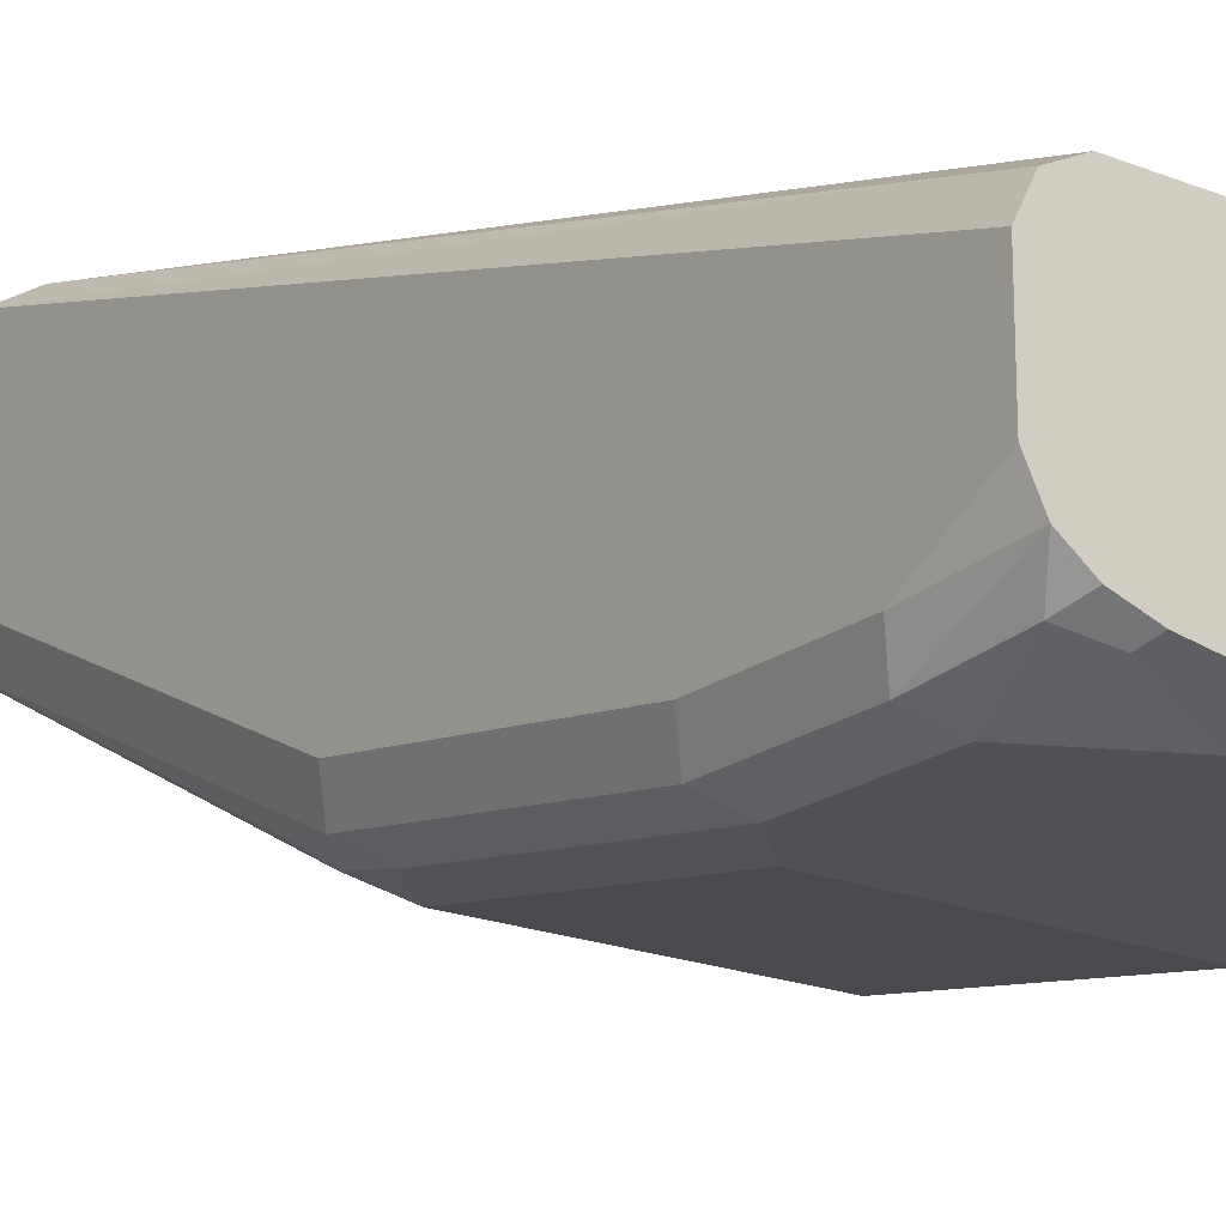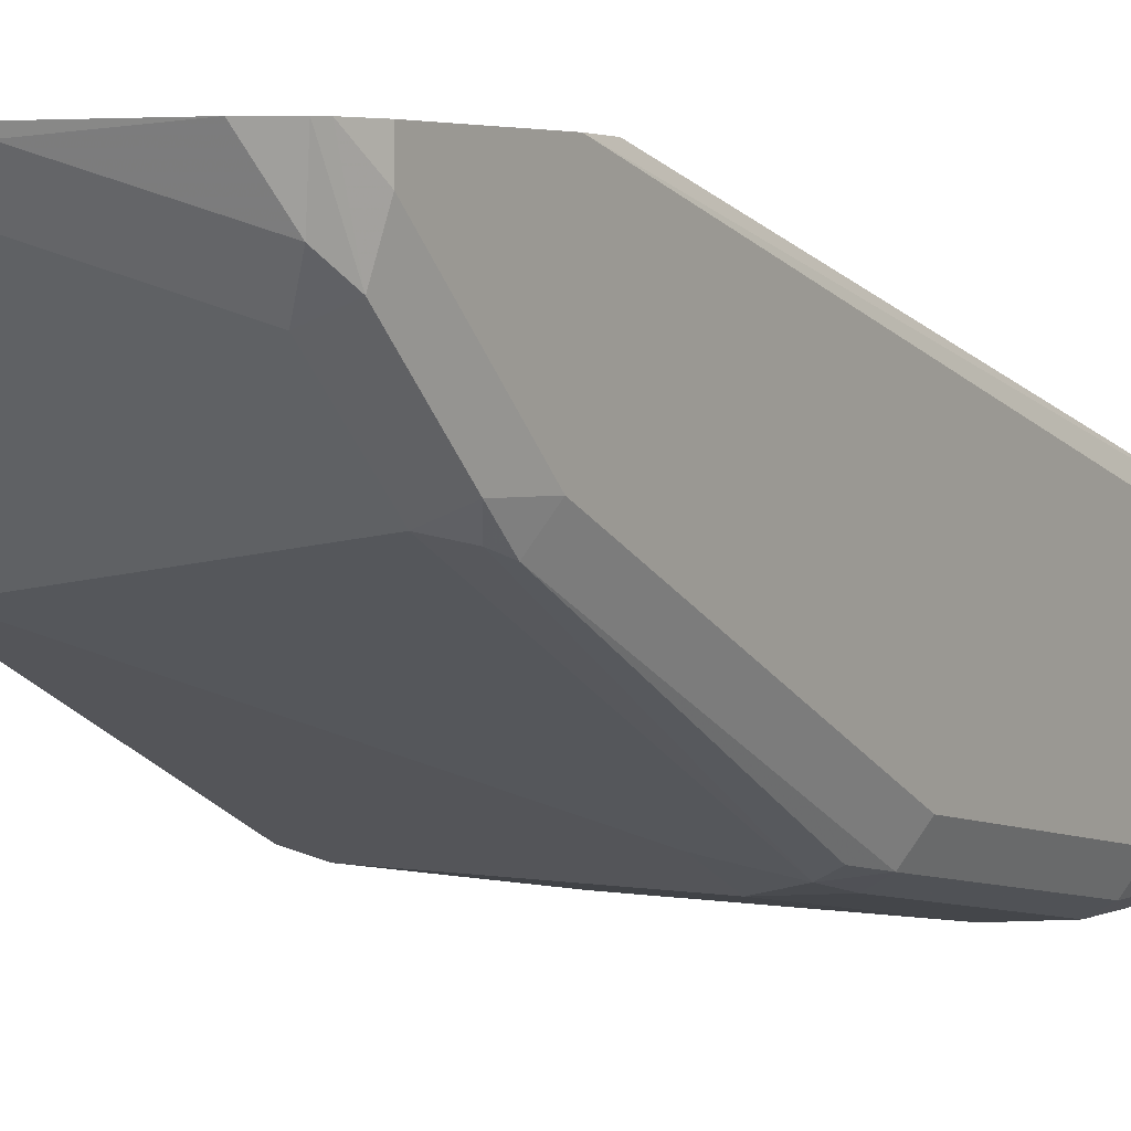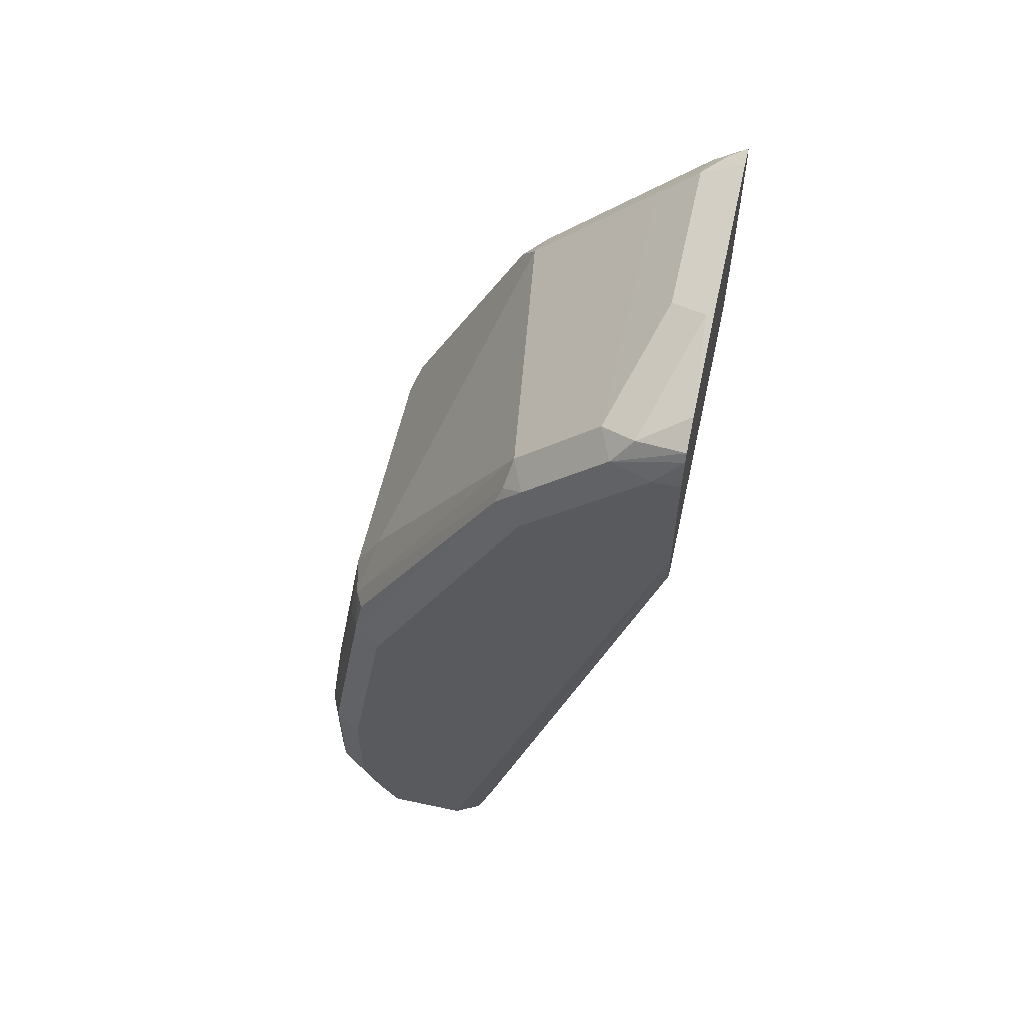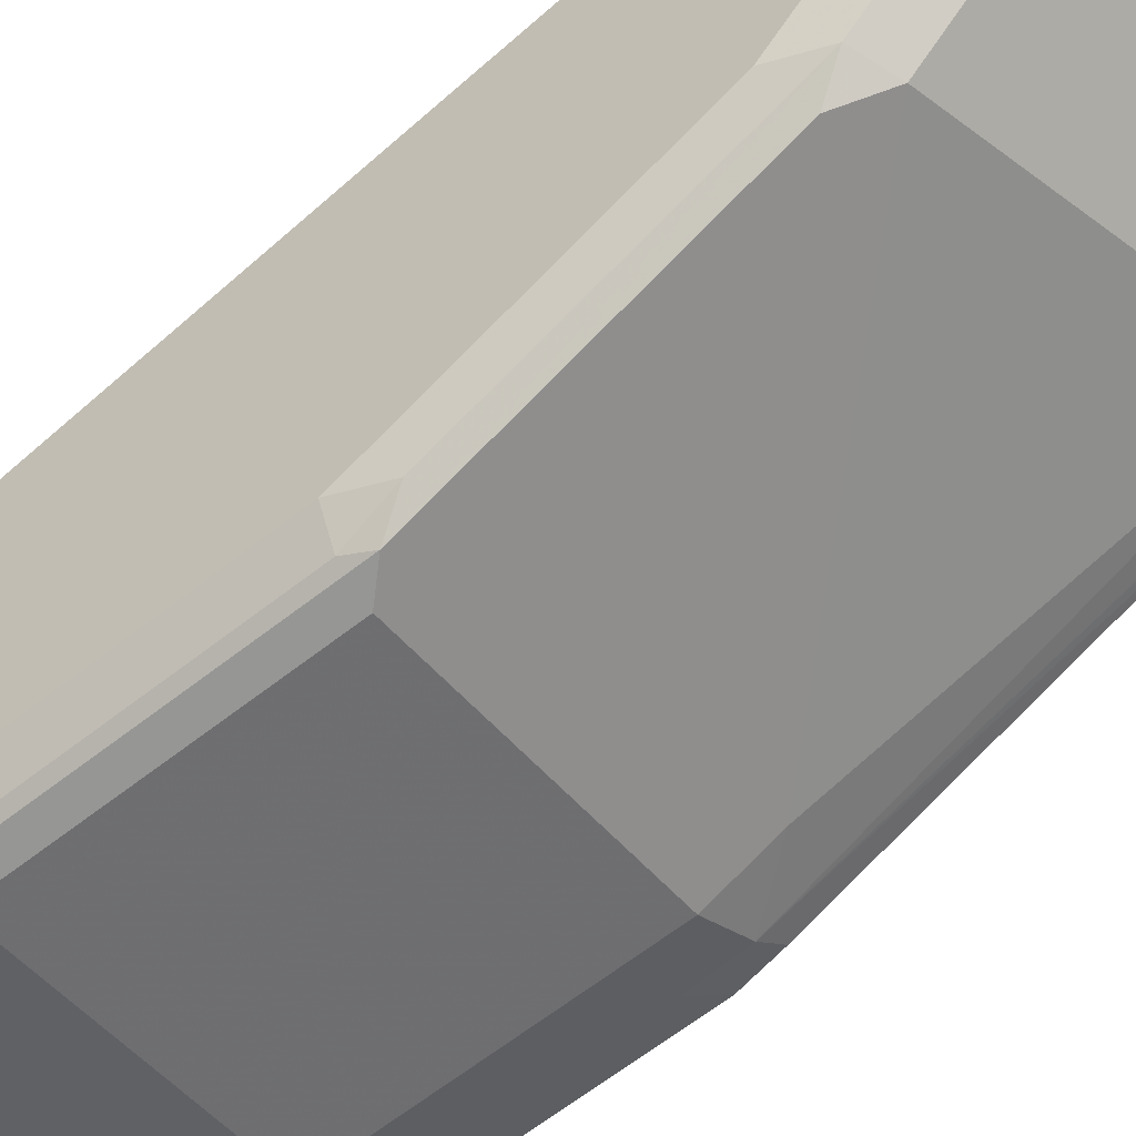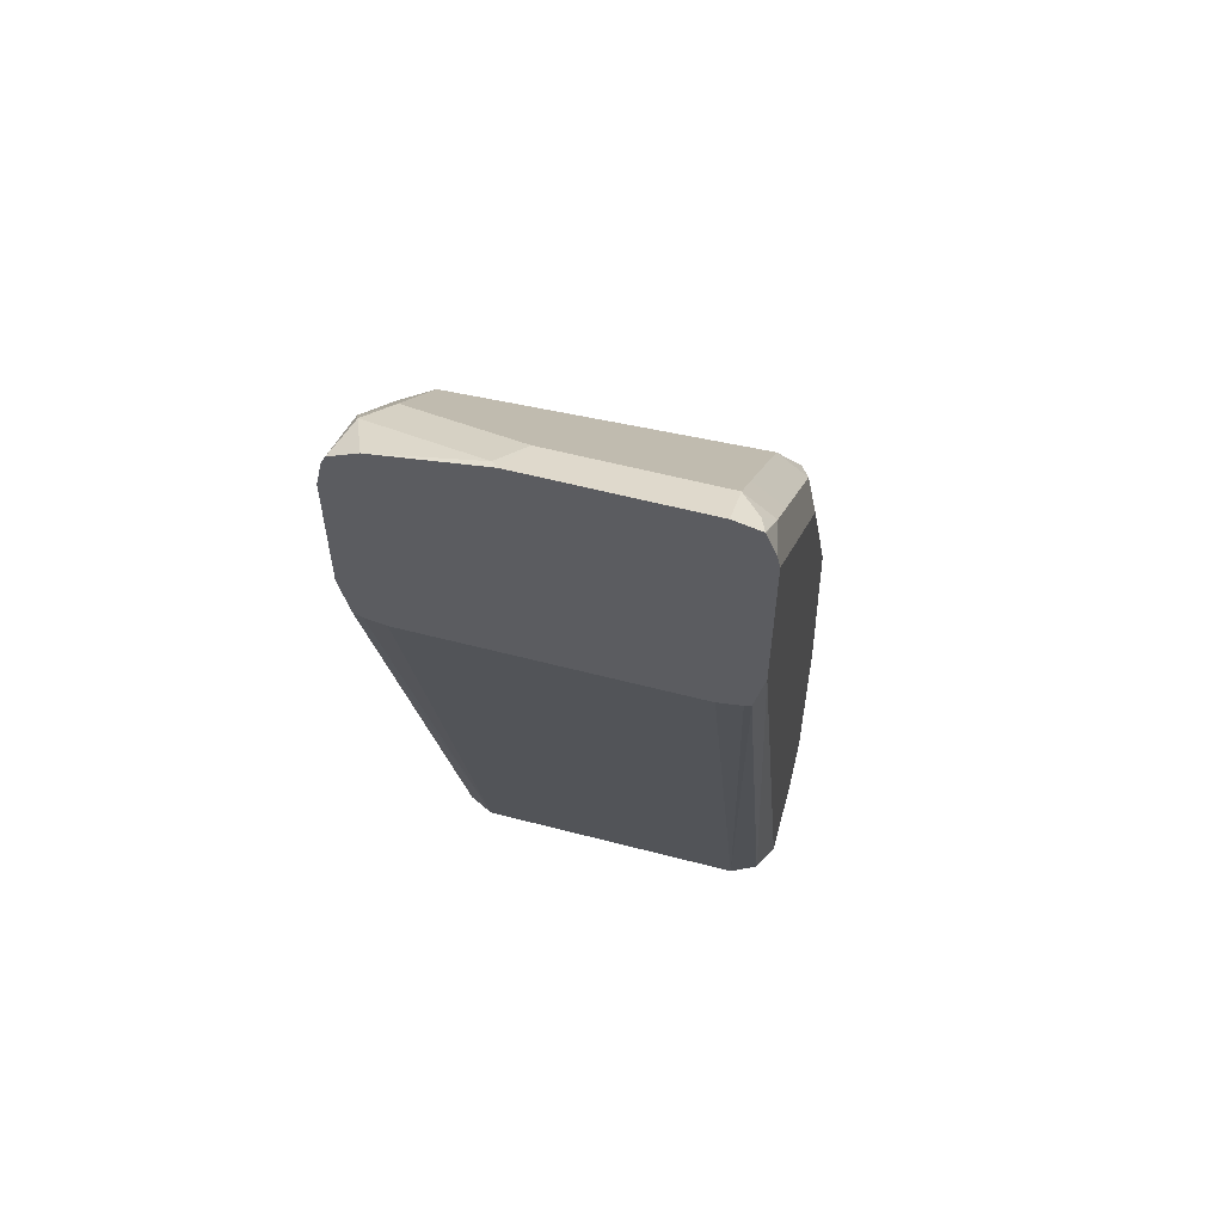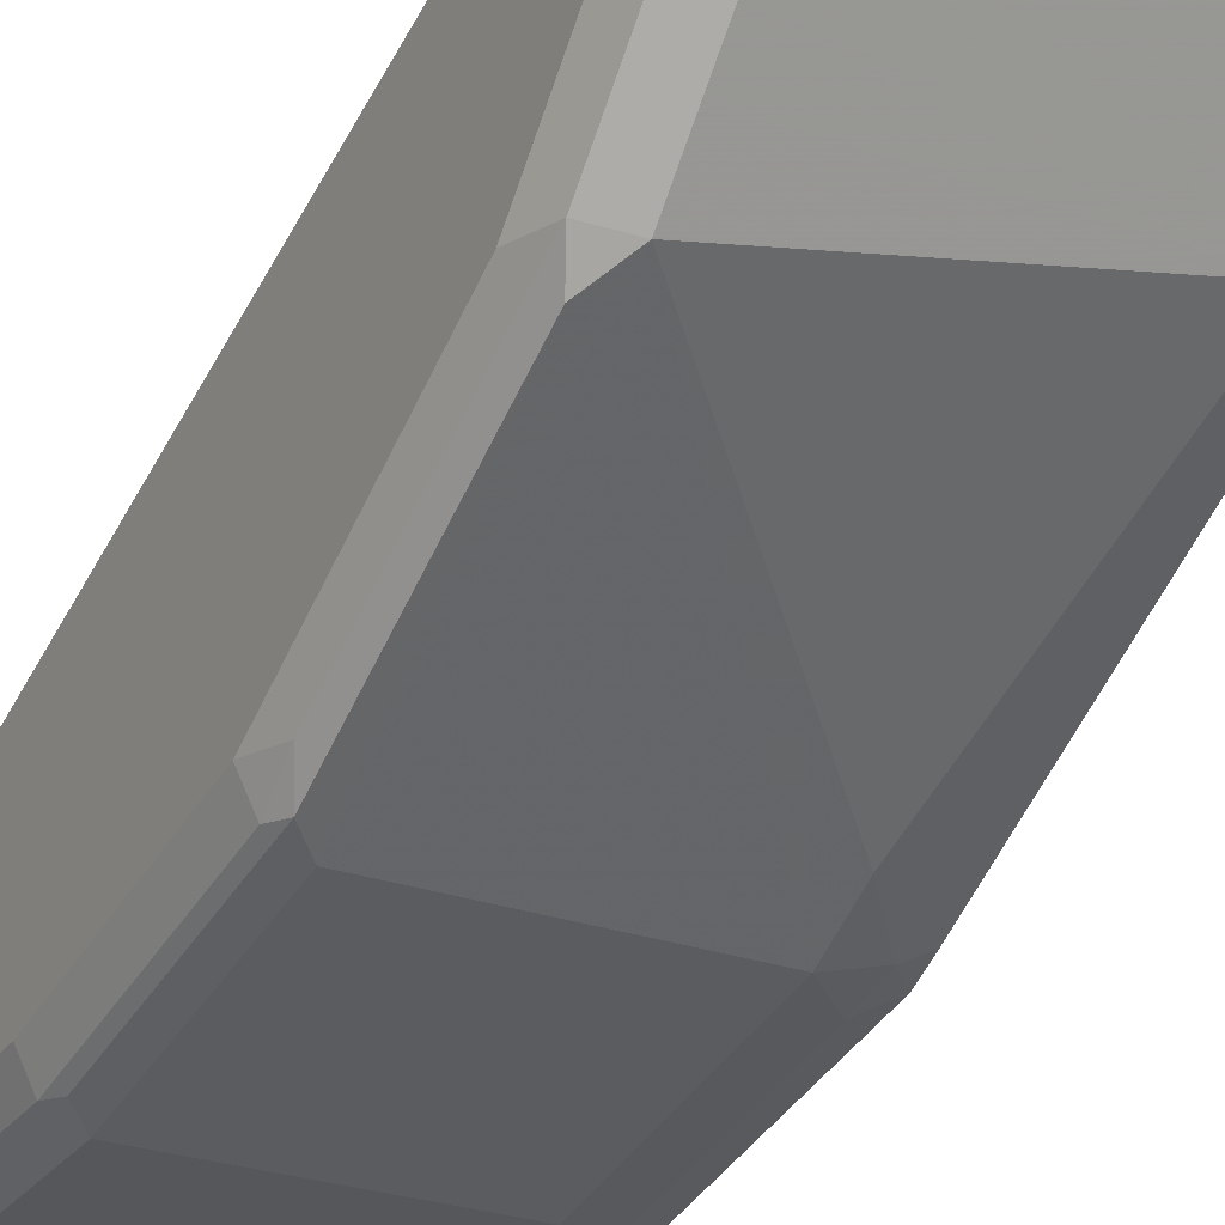
<metadata>
{"format":"obj","ext":"obj","renderer":"f3d","projection":"perspective","resolution":1024,"background":"white","views":[{"elev":-19.8,"azim":-36.6,"up":"+Z"},{"elev":3.1,"azim":-147.2,"up":"+Z"},{"elev":58.7,"azim":-77.5,"up":"+Y"},{"elev":-48.2,"azim":127.4,"up":"+Z"},{"elev":57.5,"azim":15.2,"up":"+Y"},{"elev":-27.4,"azim":151.8,"up":"+Z"}]}
</metadata>
<code>
v 0.07114 0.3707 -0.6462
v -0.005743 0.3707 -0.6462
v 0.08264 0.3678 -0.6462
v 0.07114 0.3617 -0.6641
v -0.008893 0.3691 -0.6493
v -0.05335 0.3618 -0.6462
v 8.7e-06 0.3617 -0.6641
v 0.08302 0.3677 -0.6462
v 0.083 0.3676 -0.6463
v 0.08004 0.3646 -0.6537
v 0.08449 0.3557 -0.6604
v 0.07114 0.3439 -0.6819
v -0.05335 0.3439 -0.6819
v -0.06225 0.3513 -0.6671
v -0.06622 0.3553 -0.6462
v 0.08319 0.3673 -0.6462
v 0.08766 0.3557 -0.6462
v 0.08894 0.35 -0.6462
v 0.08449 0.338 -0.6782
v 0.08449 0.2846 -0.7316
v 0.07114 0.3083 -0.7175
v -0.0667 0.3402 -0.676
v -0.05335 0.3083 -0.7175
v -0.06813 0.3515 -0.6462
v 0.08894 0.338 -0.6582
v 0.08894 0.2789 -0.6462
v 0.08894 0.3202 -0.676
v 0.08004 0.2757 -0.7427
v 0.07114 0.2905 -0.7353
v 0.08894 0.2668 -0.7293
v 0.08894 0.2313 -0.7471
v 0.08894 0.1601 -0.7827
v 0.08449 0.1779 -0.7849
v 0.08004 0.169 -0.796
v 0.08004 0.2046 -0.7782
v -0.07115 0.3202 -0.676
v -0.07115 0.338 -0.6582
v -0.0667 0.3046 -0.7116
v -0.06225 0.2979 -0.7204
v 8.7e-06 0.2194 -0.7708
v -0.03557 0.1838 -0.7886
v -0.05335 0.1623 -0.796
v -0.07115 0.338 -0.6462
v 0.08449 0.2589 -0.6462
v 0.083 -0.05013 -0.7353
v 0.08894 -0.05013 -0.7471
v 0.07114 0.1601 -0.8005
v -0.03557 0.1601 -0.8005
v 0.08894 0.05338 -0.8005
v 0.083 0.1601 -0.7946
v 0.08004 0.06228 -0.8138
v -0.07115 0.2846 -0.7116
v -0.06522 0.2905 -0.7234
v -0.06225 0.1645 -0.7916
v -0.05335 0.1423 -0.8005
v -0.06522 0.1482 -0.7946
v -0.07115 0.2789 -0.6462
v 0.08161 0.2574 -0.6462
v 0.07114 -0.05013 -0.7293
v 0.08894 -0.05013 -0.7827
v 0.07114 0.05338 -0.8183
v -0.03557 0.05338 -0.8183
v 0.083 0.05338 -0.8123
v 0.08894 -0.03555 -0.8005
v 0.08449 -0.04445 -0.8094
v 0.083 -0.03555 -0.8123
v 0.07114 -0.03555 -0.8183
v -0.07115 0.1423 -0.7827
v -0.05335 0.03559 -0.8183
v -0.06522 0.04152 -0.8123
v -0.06847 0.2668 -0.6462
v -0.07115 -0.05013 -0.7471
v -0.06522 -0.05013 -0.7353
v 0.07114 0.2551 -0.6462
v -0.05335 -0.05013 -0.7293
v 0.08307 -0.05013 -0.8037
v 0.07708 -0.04742 -0.8123
v 0.07438 -0.05013 -0.811
v -0.01778 -0.03555 -0.8183
v -0.07115 0.03559 -0.8005
v -0.05335 -0.01776 -0.8183
v -0.06522 -0.01183 -0.8123
v -0.0667 0.2589 -0.6462
v -0.07115 -0.05013 -0.7827
v -0.06307 -0.05013 -0.7342
v -0.05335 0.2551 -0.6462
v -0.06277 0.2569 -0.6462
v 0.07943 -0.05013 -0.8069
v -0.01455 -0.05013 -0.811
v -0.04447 -0.04445 -0.8094
v -0.07115 -0.01776 -0.8005
v -0.05929 -0.04148 -0.8064
v -0.06522 -0.05013 -0.7946
v -0.04163 -0.05013 -0.8066
v -0.05012 -0.05013 -0.8037
v -0.05497 -0.05013 -0.8021
f 45 96 95
f 45 76 60
f 45 93 96
f 45 95 94
f 45 94 89
f 45 89 78
f 45 78 88
f 45 88 76
f 45 60 46
f 49 64 65
f 47 61 62
f 47 62 48
f 48 62 69
f 48 69 55
f 49 65 63
f 50 63 51
f 51 63 66
f 51 66 67
f 45 84 93
f 51 67 61
f 47 51 61
f 45 72 84
f 38 39 53
f 45 85 73
f 52 53 56
f 36 68 80
f 36 80 91
f 36 91 84
f 36 84 72
f 36 72 57
f 36 57 43
f 36 43 37
f 38 53 52
f 45 73 72
f 39 42 53
f 41 48 42
f 42 54 53
f 42 48 55
f 42 55 56
f 42 56 54
f 44 58 59
f 44 59 45
f 45 59 75
f 45 75 85
f 40 48 41
f 52 56 68
f 76 88 77
f 55 69 70
f 70 91 80
f 71 73 83
f 73 85 83
f 75 86 87
f 75 87 83
f 75 83 85
f 77 88 78
f 79 90 81
f 79 89 90
f 70 82 91
f 81 90 92
f 82 92 93
f 82 93 91
f 84 91 93
f 89 94 90
f 90 94 92
f 92 94 95
f 92 95 96
f 92 96 93
f 36 52 68
f 81 92 82
f 53 54 56
f 69 82 70
f 67 89 79
f 55 70 56
f 56 70 80
f 56 80 68
f 57 72 73
f 57 73 71
f 58 74 59
f 59 74 86
f 59 86 75
f 60 76 65
f 69 81 82
f 60 65 64
f 61 79 81
f 61 81 69
f 61 69 62
f 63 65 66
f 65 76 77
f 65 77 67
f 65 67 66
f 67 77 78
f 67 78 89
f 61 67 79
f 34 47 35
f 12 19 20
f 34 50 51
f 3 10 4
f 4 10 11
f 4 11 19
f 4 19 12
f 4 12 13
f 4 13 7
f 5 7 13
f 5 13 14
f 5 14 6
f 6 14 15
f 8 16 11
f 8 11 9
f 9 11 10
f 11 16 17
f 11 17 18
f 11 18 19
f 34 51 47
f 12 20 21
f 12 21 23
f 3 9 10
f 3 8 9
f 2 7 5
f 2 5 6
f 1 2 6
f 1 6 15
f 1 15 24
f 1 24 43
f 1 43 57
f 1 57 71
f 1 71 83
f 1 83 87
f 1 87 86
f 12 23 13
f 1 86 74
f 1 58 44
f 1 44 26
f 1 26 18
f 1 18 17
f 1 17 16
f 1 16 8
f 1 8 3
f 1 3 4
f 1 7 2
f 1 74 58
f 13 22 14
f 1 4 7
f 13 38 22
f 22 36 37
f 22 37 24
f 22 38 52
f 22 52 36
f 23 39 38
f 23 29 40
f 23 40 41
f 23 41 42
f 23 42 39
f 21 29 23
f 26 44 45
f 28 35 47
f 28 47 29
f 29 47 48
f 29 48 40
f 32 49 63
f 32 63 50
f 32 50 33
f 33 50 34
f 13 23 38
f 26 45 46
f 20 35 28
f 24 37 43
f 20 33 34
f 14 22 15
f 20 34 35
f 15 22 24
f 18 25 19
f 18 26 46
f 18 46 60
f 18 60 64
f 18 49 32
f 18 32 31
f 18 31 30
f 18 30 27
f 18 64 49
f 18 27 25
f 19 25 27
f 19 27 30
f 19 30 20
f 20 28 29
f 20 29 21
f 20 30 31
f 20 31 32
f 20 32 33

</code>
